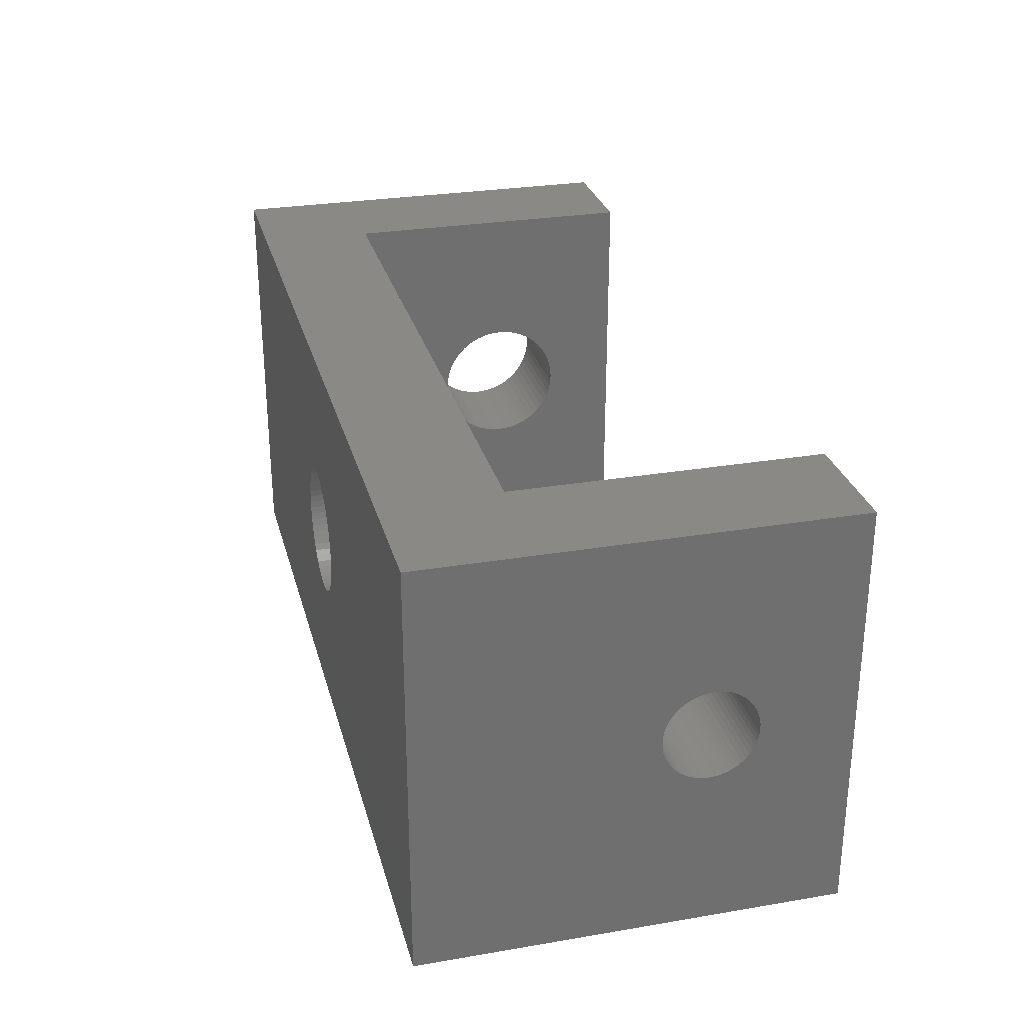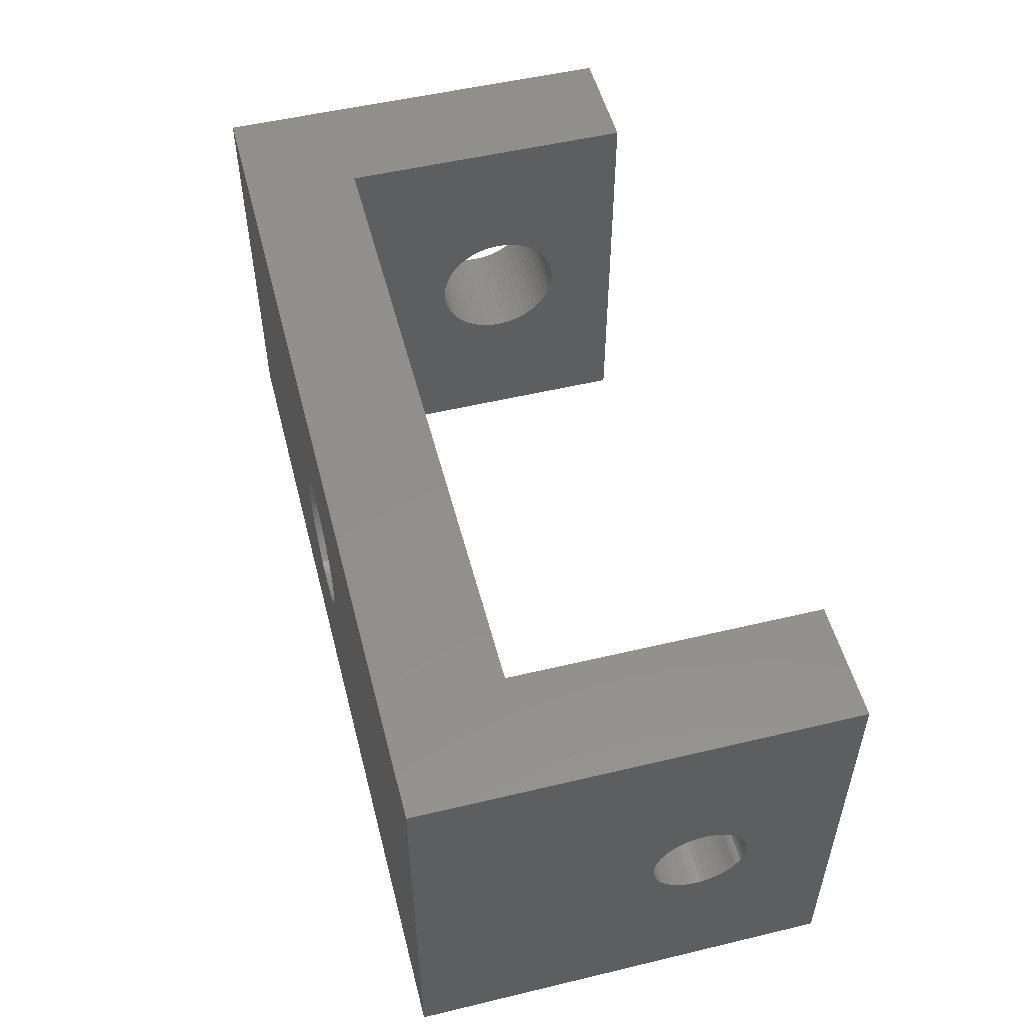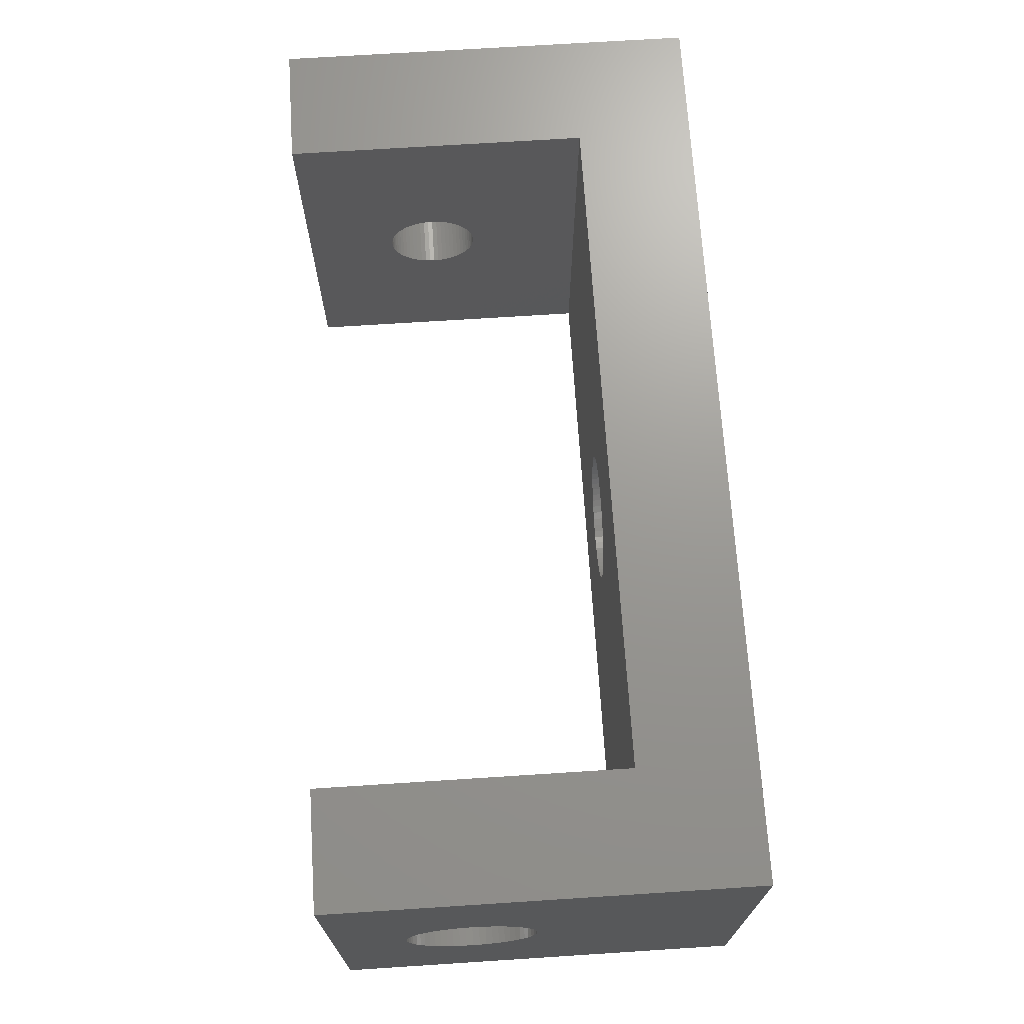
<metadata>
{"format":"stl","ext":"stl","renderer":"f3d","projection":"perspective","resolution":1024,"background":"white","views":[{"elev":28.4,"azim":-104.3,"up":"+Y"},{"elev":52.3,"azim":-104.4,"up":"+Y"},{"elev":69.9,"azim":86.3,"up":"+Y"}]}
</metadata>
<code>
# stl→obj: 376 verts, 760 faces
v 25 16.9 11.38
v 25 24 18
v 25 24 0
v 25 16.99 11.79
v 25 17 12
v 25 16.96 11.58
v 25 16.83 11.19
v 25 16.73 11
v 25 16.62 10.82
v 25 16.49 10.66
v 25 16.34 10.51
v 25 16.18 10.38
v 25 16 10.27
v 25 15.81 10.17
v 25 15.62 10.1
v 25 15.42 10.04
v 25 15.21 10.01
v 25 15 10
v 25 6 0
v 25 14.79 10.01
v 25 14.58 10.04
v 25 14.38 10.1
v 25 14.19 10.17
v 25 14 10.27
v 25 13.82 10.38
v 25 13.66 10.51
v 25 13.04 11.58
v 25 6 18
v 25 13.01 11.79
v 25 13.1 11.38
v 25 13.17 11.19
v 25 13.27 11
v 25 13.38 10.82
v 25 13.51 10.66
v 25 16.99 12.21
v 25 16.96 12.42
v 25 16.9 12.62
v 25 16.83 12.81
v 25 16.73 13
v 25 16.62 13.18
v 25 16.49 13.34
v 25 16.34 13.49
v 25 16.18 13.62
v 25 16 13.73
v 25 15.81 13.83
v 25 15.62 13.9
v 25 15.42 13.96
v 25 15.21 13.99
v 25 15 14
v 25 14.79 13.99
v 25 14.58 13.96
v 25 14.38 13.9
v 25 14.19 13.83
v 25 13 12
v 25 13.01 12.21
v 25 13.04 12.42
v 25 13.1 12.62
v 25 13.17 12.81
v 25 14 13.73
v 25 13.82 13.62
v 25 13.66 13.49
v 25 13.51 13.34
v 25 13.38 13.18
v 25 13.27 13
v 30 6 18
v 30 24 18
v 30 17 12
v 30 24 5
v 30 16.99 12.21
v 30 16.96 12.42
v 30 16.9 12.62
v 30 16.83 12.81
v 30 16.73 13
v 30 16.62 13.18
v 30 16.49 13.34
v 30 16.34 13.49
v 30 16.18 13.62
v 30 16 13.73
v 30 15.81 13.83
v 30 15.62 13.9
v 30 15.42 13.96
v 30 15.21 13.99
v 30 15 14
v 30 14.79 13.99
v 30 14.58 13.96
v 30 14.38 13.9
v 30 13.01 12.21
v 30 13 12
v 30 13.04 12.42
v 30 13.1 12.62
v 30 13.17 12.81
v 30 13.27 13
v 30 13.38 13.18
v 30 13.51 13.34
v 30 13.66 13.49
v 30 13.82 13.62
v 30 14 13.73
v 30 14.19 13.83
v 30 16.99 11.79
v 30 16.96 11.58
v 30 16.9 11.38
v 30 16.83 11.19
v 30 16.73 11
v 30 16.62 10.82
v 30 16.49 10.66
v 30 16.34 10.51
v 30 16.18 10.38
v 30 16 10.27
v 30 15.81 10.17
v 30 15.62 10.1
v 30 15.42 10.04
v 30 15.21 10.01
v 30 15 10
v 30 6 5
v 30 14.79 10.01
v 30 14.58 10.04
v 30 14.38 10.1
v 30 14.19 10.17
v 30 14 10.27
v 30 13.01 11.79
v 30 13.04 11.58
v 30 13.1 11.38
v 30 13.17 11.19
v 30 13.27 11
v 30 13.38 10.82
v 30 13.51 10.66
v 30 13.82 10.38
v 30 13.66 10.51
v 64 24 18
v 59 24 5
v 59 24 18
v 64 24 0
v 64 6 0
v 47.85 15 0
v 47.83 14.7 0
v 47.79 14.41 0
v 47.71 14.12 0
v 47.6 13.84 0
v 47.47 13.57 0
v 47.31 13.32 0
v 47.12 13.09 0
v 46.91 12.88 0
v 46.68 12.69 0
v 46.42 12.53 0
v 46.16 12.4 0
v 45.88 12.29 0
v 45.59 12.21 0
v 45.3 12.17 0
v 45 12.15 0
v 44.7 12.17 0
v 44.41 12.21 0
v 42.17 14.7 0
v 42.15 15 0
v 42.21 14.41 0
v 42.29 14.12 0
v 42.4 13.84 0
v 42.53 13.57 0
v 42.69 13.32 0
v 42.88 13.09 0
v 43.09 12.88 0
v 43.32 12.69 0
v 43.58 12.53 0
v 43.84 12.4 0
v 44.12 12.29 0
v 47.83 15.3 0
v 47.79 15.59 0
v 47.71 15.88 0
v 47.6 16.16 0
v 47.47 16.43 0
v 47.31 16.68 0
v 47.12 16.91 0
v 46.91 17.12 0
v 46.68 17.31 0
v 46.42 17.47 0
v 46.16 17.6 0
v 45.88 17.71 0
v 45.59 17.79 0
v 45.3 17.83 0
v 45 17.85 0
v 44.7 17.83 0
v 44.41 17.79 0
v 44.12 17.71 0
v 42.17 15.3 0
v 42.21 15.59 0
v 42.29 15.88 0
v 42.4 16.16 0
v 42.53 16.43 0
v 42.69 16.68 0
v 42.88 16.91 0
v 43.09 17.12 0
v 43.32 17.31 0
v 43.84 17.6 0
v 43.58 17.47 0
v 59 6 5
v 64 6 18
v 59 6 18
v 47.85 15 5
v 47.83 15.3 5
v 47.79 15.59 5
v 47.71 15.88 5
v 47.6 16.16 5
v 47.47 16.43 5
v 47.31 16.68 5
v 47.12 16.91 5
v 46.91 17.12 5
v 46.68 17.31 5
v 46.42 17.47 5
v 46.16 17.6 5
v 45.88 17.71 5
v 45.59 17.79 5
v 45.3 17.83 5
v 45 17.85 5
v 44.7 17.83 5
v 44.41 17.79 5
v 44.12 17.71 5
v 42.17 15.3 5
v 42.15 15 5
v 42.21 15.59 5
v 42.29 15.88 5
v 42.4 16.16 5
v 42.53 16.43 5
v 42.69 16.68 5
v 42.88 16.91 5
v 43.09 17.12 5
v 43.32 17.31 5
v 43.58 17.47 5
v 43.84 17.6 5
v 47.83 14.7 5
v 47.79 14.41 5
v 47.71 14.12 5
v 47.6 13.84 5
v 47.47 13.57 5
v 47.31 13.32 5
v 47.12 13.09 5
v 46.91 12.88 5
v 46.68 12.69 5
v 46.42 12.53 5
v 46.16 12.4 5
v 45.88 12.29 5
v 45.59 12.21 5
v 45.3 12.17 5
v 45 12.15 5
v 44.7 12.17 5
v 44.41 12.21 5
v 44.12 12.29 5
v 43.84 12.4 5
v 42.17 14.7 5
v 42.21 14.41 5
v 42.29 14.12 5
v 42.4 13.84 5
v 42.53 13.57 5
v 42.69 13.32 5
v 42.88 13.09 5
v 43.58 12.53 5
v 43.32 12.69 5
v 43.09 12.88 5
v 64 17.83 11.7
v 64 17.85 12
v 64 17.83 12.3
v 64 17.79 12.59
v 64 17.71 12.88
v 64 17.6 13.16
v 64 17.47 13.43
v 64 17.31 13.68
v 64 17.12 13.91
v 64 16.91 14.12
v 64 16.68 14.31
v 64 16.43 14.47
v 64 16.16 14.6
v 64 15.88 14.71
v 64 15.59 14.79
v 64 15.3 14.83
v 64 15 14.85
v 64 14.7 14.83
v 64 14.41 14.79
v 64 12.17 12.3
v 64 12.15 12
v 64 12.21 12.59
v 64 12.29 12.88
v 64 12.4 13.16
v 64 12.53 13.43
v 64 12.69 13.68
v 64 12.88 13.91
v 64 13.09 14.12
v 64 13.32 14.31
v 64 13.57 14.47
v 64 13.84 14.6
v 64 14.12 14.71
v 64 17.79 11.41
v 64 17.71 11.12
v 64 17.6 10.84
v 64 17.47 10.57
v 64 17.31 10.32
v 64 17.12 10.09
v 64 16.91 9.882
v 64 16.68 9.694
v 64 16.43 9.532
v 64 16.16 9.396
v 64 15.88 9.289
v 64 15.59 9.212
v 64 15.3 9.166
v 64 15 9.15
v 64 14.7 9.166
v 64 14.41 9.212
v 64 14.12 9.289
v 64 13.84 9.396
v 64 13.57 9.532
v 64 13.32 9.694
v 64 13.09 9.882
v 64 12.17 11.7
v 64 12.21 11.41
v 64 12.29 11.12
v 64 12.4 10.84
v 64 12.53 10.57
v 64 12.69 10.32
v 64 12.88 10.09
v 59 17.85 12
v 59 17.83 11.7
v 59 17.79 11.41
v 59 17.71 11.12
v 59 17.6 10.84
v 59 17.47 10.57
v 59 17.31 10.32
v 59 17.12 10.09
v 59 16.91 9.882
v 59 16.68 9.694
v 59 16.43 9.532
v 59 16.16 9.396
v 59 15.88 9.289
v 59 15.59 9.212
v 59 15.3 9.166
v 59 15 9.15
v 59 14.7 9.166
v 59 14.41 9.212
v 59 14.12 9.289
v 59 12.17 11.7
v 59 12.15 12
v 59 12.21 11.41
v 59 12.29 11.12
v 59 12.4 10.84
v 59 12.53 10.57
v 59 12.69 10.32
v 59 12.88 10.09
v 59 13.09 9.882
v 59 13.32 9.694
v 59 13.57 9.532
v 59 13.84 9.396
v 59 17.83 12.3
v 59 17.79 12.59
v 59 17.71 12.88
v 59 17.6 13.16
v 59 17.47 13.43
v 59 17.31 13.68
v 59 17.12 13.91
v 59 16.91 14.12
v 59 16.68 14.31
v 59 16.43 14.47
v 59 16.16 14.6
v 59 15.88 14.71
v 59 15.59 14.79
v 59 15.3 14.83
v 59 15 14.85
v 59 14.7 14.83
v 59 14.41 14.79
v 59 14.12 14.71
v 59 12.17 12.3
v 59 12.21 12.59
v 59 12.29 12.88
v 59 12.4 13.16
v 59 12.53 13.43
v 59 13.84 14.6
v 59 13.57 14.47
v 59 13.32 14.31
v 59 13.09 14.12
v 59 12.88 13.91
v 59 12.69 13.68
f 1 2 3
f 2 4 5
f 2 6 4
f 2 1 6
f 3 7 1
f 3 8 7
f 3 9 8
f 3 10 9
f 3 11 10
f 3 12 11
f 3 13 12
f 3 14 13
f 3 15 14
f 3 16 15
f 3 17 16
f 3 18 17
f 19 18 3
f 18 19 20
f 20 19 21
f 21 19 22
f 22 19 23
f 23 19 24
f 24 19 25
f 25 19 26
f 27 28 29
f 30 28 27
f 28 30 19
f 31 19 30
f 32 19 31
f 33 19 32
f 34 19 33
f 26 19 34
f 35 2 5
f 36 2 35
f 37 2 36
f 38 2 37
f 39 2 38
f 40 2 39
f 41 2 40
f 42 2 41
f 43 2 42
f 44 2 43
f 45 2 44
f 46 2 45
f 47 2 46
f 48 2 47
f 49 2 48
f 28 49 50
f 28 50 51
f 28 51 52
f 28 52 53
f 29 28 54
f 54 28 55
f 55 28 56
f 56 28 57
f 57 28 58
f 49 28 2
f 59 28 53
f 60 28 59
f 61 28 60
f 62 28 61
f 63 28 62
f 64 28 63
f 58 28 64
f 2 65 66
f 65 2 28
f 66 67 68
f 66 69 67
f 66 70 69
f 66 71 70
f 66 72 71
f 66 73 72
f 66 74 73
f 66 75 74
f 66 76 75
f 66 77 76
f 66 78 77
f 66 79 78
f 66 80 79
f 66 81 80
f 66 82 81
f 66 83 82
f 65 83 66
f 83 65 84
f 84 65 85
f 85 65 86
f 87 65 88
f 89 65 87
f 90 65 89
f 91 65 90
f 92 65 91
f 93 65 92
f 94 65 93
f 95 65 94
f 96 65 95
f 97 65 96
f 98 65 97
f 86 65 98
f 99 68 67
f 100 68 99
f 101 68 100
f 102 68 101
f 103 68 102
f 104 68 103
f 105 68 104
f 106 68 105
f 107 68 106
f 108 68 107
f 109 68 108
f 110 68 109
f 111 68 110
f 112 68 111
f 113 68 112
f 114 113 115
f 114 115 116
f 114 116 117
f 114 117 118
f 114 118 119
f 65 120 88
f 114 120 65
f 120 114 121
f 121 114 122
f 122 114 123
f 123 114 124
f 124 114 125
f 125 114 126
f 113 114 68
f 127 114 119
f 128 114 127
f 126 114 128
f 129 130 131
f 130 132 68
f 132 130 129
f 68 2 66
f 68 3 2
f 3 68 132
f 133 134 132
f 133 135 134
f 133 136 135
f 133 137 136
f 133 138 137
f 133 139 138
f 133 140 139
f 133 141 140
f 133 142 141
f 133 143 142
f 133 144 143
f 133 145 144
f 133 146 145
f 133 147 146
f 133 148 147
f 133 149 148
f 19 149 133
f 149 19 150
f 150 19 151
f 152 19 153
f 154 19 152
f 155 19 154
f 156 19 155
f 157 19 156
f 158 19 157
f 159 19 158
f 160 19 159
f 161 19 160
f 162 19 161
f 163 19 162
f 164 19 163
f 151 19 164
f 165 132 134
f 166 132 165
f 167 132 166
f 168 132 167
f 169 132 168
f 170 132 169
f 171 132 170
f 172 132 171
f 173 132 172
f 174 132 173
f 175 132 174
f 176 132 175
f 177 132 176
f 178 132 177
f 179 132 178
f 3 179 180
f 3 180 181
f 3 181 182
f 3 153 19
f 153 3 183
f 183 3 184
f 184 3 185
f 185 3 186
f 186 3 187
f 187 3 188
f 188 3 189
f 189 3 190
f 190 3 191
f 179 3 132
f 192 3 182
f 193 3 192
f 191 3 193
f 28 114 65
f 114 19 194
f 19 114 28
f 194 195 196
f 194 133 195
f 133 194 19
f 130 197 194
f 130 198 197
f 130 199 198
f 130 200 199
f 130 201 200
f 130 202 201
f 130 203 202
f 130 204 203
f 130 205 204
f 130 206 205
f 130 207 206
f 130 208 207
f 130 209 208
f 130 210 209
f 130 211 210
f 130 212 211
f 68 212 130
f 212 68 213
f 213 68 214
f 214 68 215
f 216 68 217
f 218 68 216
f 219 68 218
f 220 68 219
f 221 68 220
f 222 68 221
f 223 68 222
f 224 68 223
f 225 68 224
f 226 68 225
f 227 68 226
f 215 68 227
f 228 194 197
f 229 194 228
f 230 194 229
f 231 194 230
f 232 194 231
f 233 194 232
f 234 194 233
f 235 194 234
f 236 194 235
f 237 194 236
f 238 194 237
f 239 194 238
f 240 194 239
f 241 194 240
f 242 194 241
f 114 242 243
f 114 243 244
f 114 244 245
f 114 245 246
f 114 217 68
f 217 114 247
f 247 114 248
f 248 114 249
f 249 114 250
f 250 114 251
f 251 114 252
f 252 114 253
f 242 114 194
f 254 114 246
f 255 114 254
f 256 114 255
f 253 114 256
f 257 129 258
f 129 259 258
f 129 260 259
f 129 261 260
f 129 262 261
f 129 263 262
f 129 264 263
f 129 265 264
f 129 266 265
f 129 267 266
f 129 268 267
f 129 269 268
f 129 270 269
f 129 271 270
f 129 272 271
f 129 273 272
f 195 273 129
f 273 195 274
f 274 195 275
f 276 195 277
f 278 195 276
f 279 195 278
f 280 195 279
f 281 195 280
f 282 195 281
f 283 195 282
f 284 195 283
f 285 195 284
f 286 195 285
f 287 195 286
f 288 195 287
f 275 195 288
f 289 129 257
f 129 289 132
f 290 132 289
f 291 132 290
f 292 132 291
f 293 132 292
f 294 132 293
f 295 132 294
f 296 132 295
f 297 132 296
f 298 132 297
f 299 132 298
f 300 132 299
f 301 132 300
f 302 132 301
f 133 302 303
f 133 303 304
f 133 304 305
f 133 305 306
f 133 306 307
f 133 307 308
f 133 308 309
f 195 310 277
f 195 311 310
f 133 311 195
f 311 133 312
f 312 133 313
f 313 133 314
f 314 133 315
f 302 133 132
f 316 133 309
f 315 133 316
f 130 317 131
f 130 318 317
f 130 319 318
f 130 320 319
f 130 321 320
f 130 322 321
f 130 323 322
f 130 324 323
f 130 325 324
f 130 326 325
f 130 327 326
f 130 328 327
f 130 329 328
f 130 330 329
f 130 331 330
f 130 332 331
f 194 332 130
f 332 194 333
f 333 194 334
f 334 194 335
f 336 194 337
f 338 194 336
f 339 194 338
f 340 194 339
f 341 194 340
f 342 194 341
f 343 194 342
f 344 194 343
f 345 194 344
f 346 194 345
f 347 194 346
f 335 194 347
f 348 131 317
f 349 131 348
f 350 131 349
f 351 131 350
f 352 131 351
f 353 131 352
f 354 131 353
f 355 131 354
f 356 131 355
f 357 131 356
f 358 131 357
f 359 131 358
f 360 131 359
f 361 131 360
f 362 131 361
f 196 362 363
f 196 363 364
f 196 364 365
f 196 337 194
f 337 196 366
f 366 196 367
f 367 196 368
f 368 196 369
f 369 196 370
f 362 196 131
f 371 196 365
f 372 196 371
f 373 196 372
f 374 196 373
f 375 196 374
f 376 196 375
f 370 196 376
f 131 195 129
f 195 131 196
f 17 113 112
f 113 17 18
f 49 82 83
f 82 49 48
f 120 54 88
f 54 120 29
f 40 75 41
f 75 40 74
f 36 71 37
f 71 36 70
f 13 109 108
f 109 13 14
f 12 108 107
f 108 12 13
f 1 100 6
f 100 1 101
f 44 77 78
f 77 44 43
f 43 76 77
f 76 43 42
f 35 70 36
f 70 35 69
f 123 30 122
f 30 123 31
f 16 112 111
f 112 16 17
f 14 110 109
f 110 14 15
f 11 107 106
f 107 11 12
f 6 99 4
f 99 6 100
f 8 102 7
f 102 8 103
f 7 101 1
f 101 7 102
f 10 104 9
f 104 10 105
f 47 80 81
f 80 47 46
f 42 75 76
f 75 42 41
f 45 78 79
f 78 45 44
f 46 79 80
f 79 46 45
f 48 81 82
f 81 48 47
f 37 72 38
f 72 37 71
f 38 73 39
f 73 38 72
f 5 69 35
f 69 5 67
f 18 115 113
f 115 18 20
f 25 128 127
f 128 25 26
f 22 118 117
f 118 22 23
f 93 62 94
f 62 93 63
f 124 31 123
f 31 124 32
f 15 111 110
f 111 15 16
f 10 106 105
f 106 10 11
f 4 67 5
f 67 4 99
f 9 103 8
f 103 9 104
f 39 74 40
f 74 39 73
f 21 117 116
f 117 21 22
f 20 116 115
f 116 20 21
f 125 32 124
f 32 125 33
f 128 34 126
f 34 128 26
f 24 127 119
f 127 24 25
f 126 33 125
f 33 126 34
f 23 119 118
f 119 23 24
f 88 55 87
f 55 88 54
f 89 57 90
f 57 89 56
f 94 61 95
f 61 94 62
f 61 96 95
f 96 61 60
f 60 97 96
f 97 60 59
f 53 86 98
f 86 53 52
f 52 85 86
f 85 52 51
f 51 84 85
f 84 51 50
f 50 83 84
f 83 50 49
f 122 27 121
f 27 122 30
f 121 29 120
f 29 121 27
f 87 56 89
f 56 87 55
f 59 98 97
f 98 59 53
f 92 63 93
f 63 92 64
f 90 58 91
f 58 90 57
f 91 64 92
f 64 91 58
f 331 302 301
f 302 331 332
f 363 273 274
f 273 363 362
f 317 259 348
f 259 317 258
f 310 337 277
f 337 310 336
f 282 375 283
f 375 282 376
f 356 266 267
f 266 356 355
f 351 263 352
f 263 351 262
f 371 288 287
f 288 371 365
f 324 293 323
f 293 324 294
f 359 269 270
f 269 359 358
f 358 268 269
f 268 358 357
f 349 261 350
f 261 349 260
f 313 339 312
f 339 313 340
f 345 309 308
f 309 345 344
f 334 305 304
f 305 334 335
f 279 369 280
f 369 279 368
f 278 368 279
f 368 278 367
f 365 275 288
f 275 365 364
f 330 301 300
f 301 330 331
f 328 299 298
f 299 328 329
f 324 295 294
f 295 324 325
f 326 297 296
f 297 326 327
f 319 257 318
f 257 319 289
f 320 289 319
f 289 320 290
f 318 258 317
f 258 318 257
f 321 290 320
f 290 321 291
f 323 292 322
f 292 323 293
f 361 271 272
f 271 361 360
f 357 267 268
f 267 357 356
f 360 270 271
f 270 360 359
f 362 272 273
f 272 362 361
f 352 264 353
f 264 352 263
f 353 265 354
f 265 353 264
f 348 260 349
f 260 348 259
f 332 303 302
f 303 332 333
f 311 336 310
f 336 311 338
f 315 341 314
f 341 315 342
f 309 343 316
f 343 309 344
f 316 342 315
f 342 316 343
f 335 306 305
f 306 335 347
f 346 308 307
f 308 346 345
f 347 307 306
f 307 347 346
f 276 367 278
f 367 276 366
f 281 376 282
f 376 281 370
f 280 370 281
f 370 280 369
f 277 366 276
f 366 277 337
f 373 286 285
f 286 373 372
f 374 285 284
f 285 374 373
f 372 287 286
f 287 372 371
f 364 274 275
f 274 364 363
f 329 300 299
f 300 329 330
f 327 298 297
f 298 327 328
f 325 296 295
f 296 325 326
f 322 291 321
f 291 322 292
f 355 265 266
f 265 355 354
f 350 262 351
f 262 350 261
f 312 338 311
f 338 312 339
f 314 340 313
f 340 314 341
f 333 304 303
f 304 333 334
f 283 374 284
f 374 283 375
f 134 198 165
f 198 134 197
f 180 212 213
f 212 180 179
f 148 242 241
f 242 148 149
f 161 256 255
f 256 161 160
f 173 205 206
f 205 173 172
f 222 189 223
f 189 222 188
f 193 227 226
f 227 193 192
f 168 202 169
f 202 168 201
f 176 208 209
f 208 176 175
f 175 207 208
f 207 175 174
f 219 186 220
f 186 219 185
f 182 214 215
f 214 182 181
f 137 229 136
f 229 137 230
f 166 200 167
f 200 166 199
f 165 199 166
f 199 165 198
f 167 201 168
f 201 167 200
f 170 204 171
f 204 170 203
f 171 205 172
f 205 171 204
f 169 203 170
f 203 169 202
f 178 210 211
f 210 178 177
f 177 209 210
f 209 177 176
f 179 211 212
f 211 179 178
f 174 206 207
f 206 174 173
f 216 184 218
f 184 216 183
f 220 187 221
f 187 220 186
f 221 188 222
f 188 221 187
f 218 185 219
f 185 218 184
f 217 183 216
f 183 217 153
f 190 225 224
f 225 190 191
f 191 226 225
f 226 191 193
f 223 190 224
f 190 223 189
f 192 215 227
f 215 192 182
f 181 213 214
f 213 181 180
f 147 241 240
f 241 147 148
f 145 239 238
f 239 145 146
f 141 235 234
f 235 141 142
f 143 237 236
f 237 143 144
f 140 232 139
f 232 140 233
f 138 230 137
f 230 138 231
f 162 255 254
f 255 162 161
f 164 246 245
f 246 164 163
f 151 245 244
f 245 151 164
f 149 243 242
f 243 149 150
f 252 157 251
f 157 252 158
f 160 253 256
f 253 160 159
f 250 155 249
f 155 250 156
f 248 152 247
f 152 248 154
f 247 153 217
f 153 247 152
f 146 240 239
f 240 146 147
f 144 238 237
f 238 144 145
f 141 233 140
f 233 141 234
f 142 236 235
f 236 142 143
f 139 231 138
f 231 139 232
f 136 228 135
f 228 136 229
f 135 197 134
f 197 135 228
f 163 254 246
f 254 163 162
f 150 244 243
f 244 150 151
f 253 158 252
f 158 253 159
f 251 156 250
f 156 251 157
f 249 154 248
f 154 249 155

</code>
